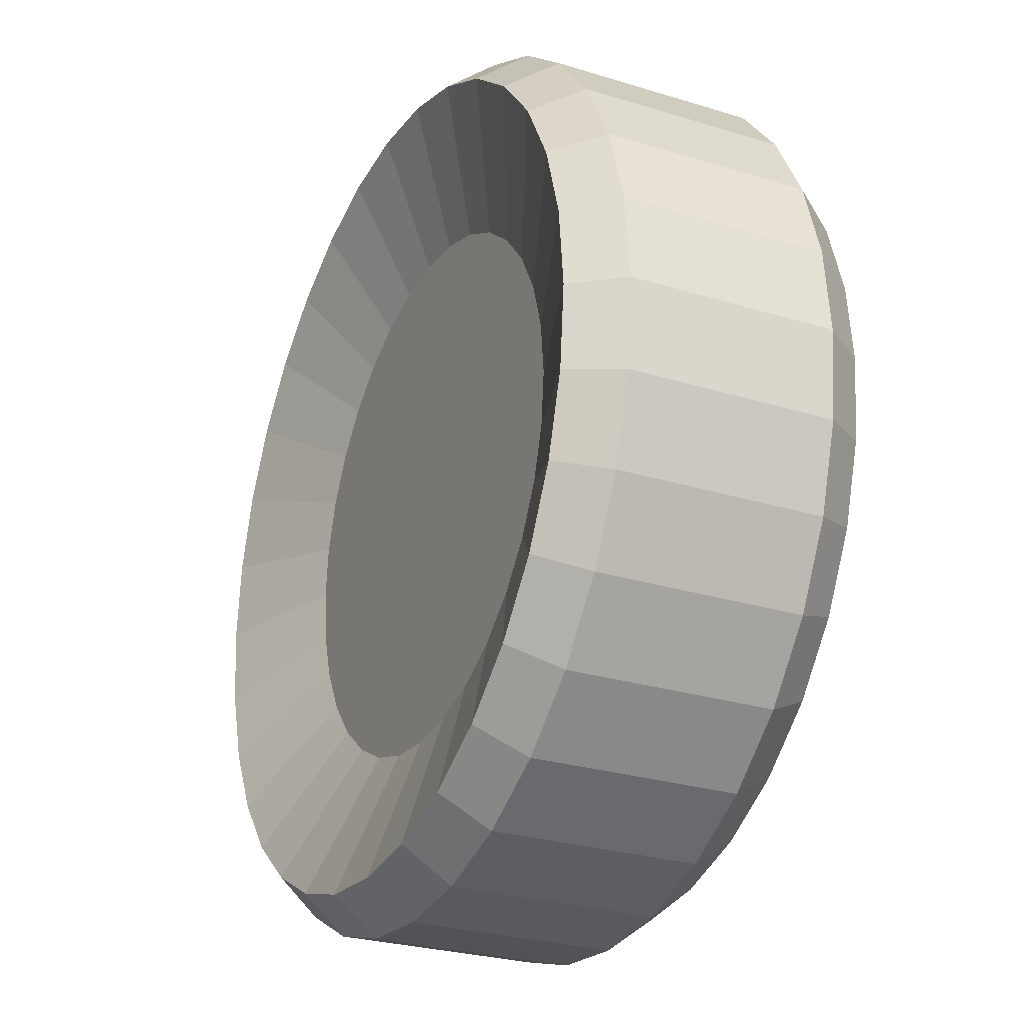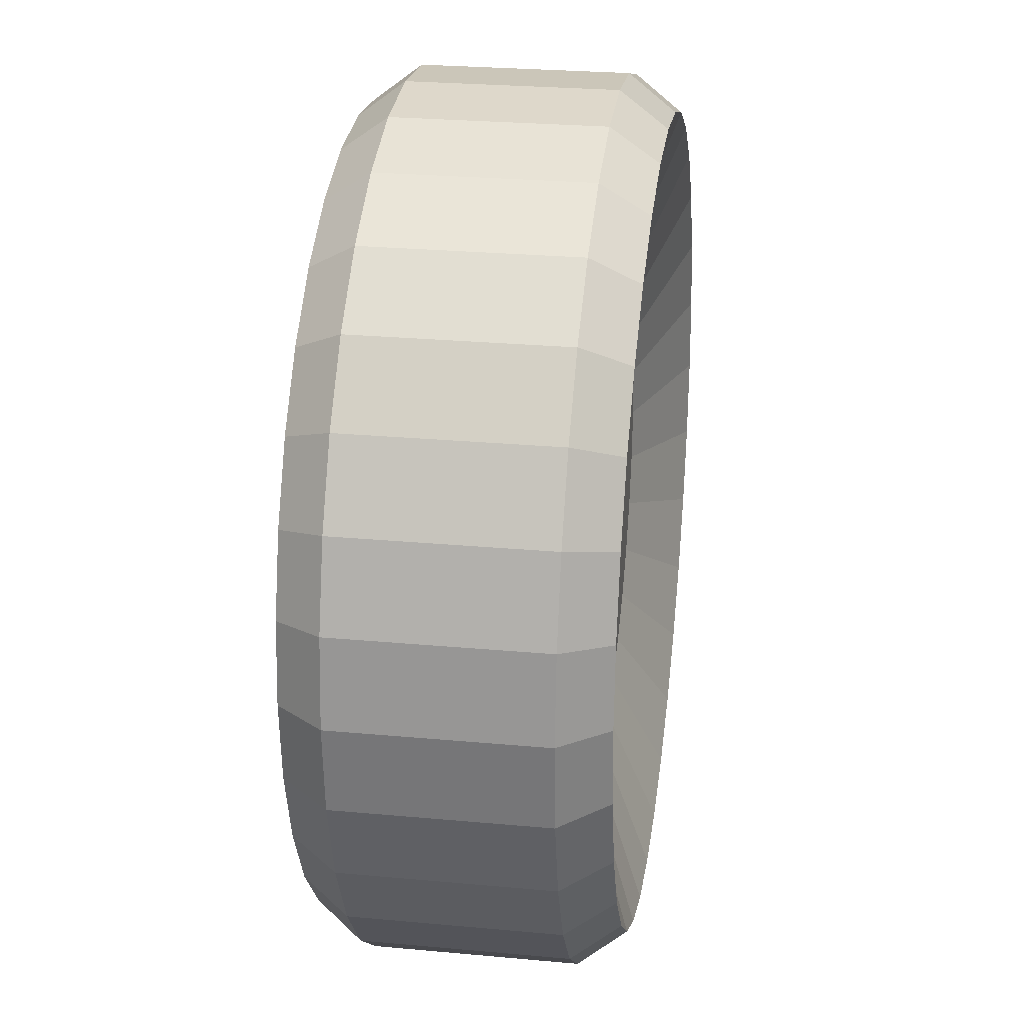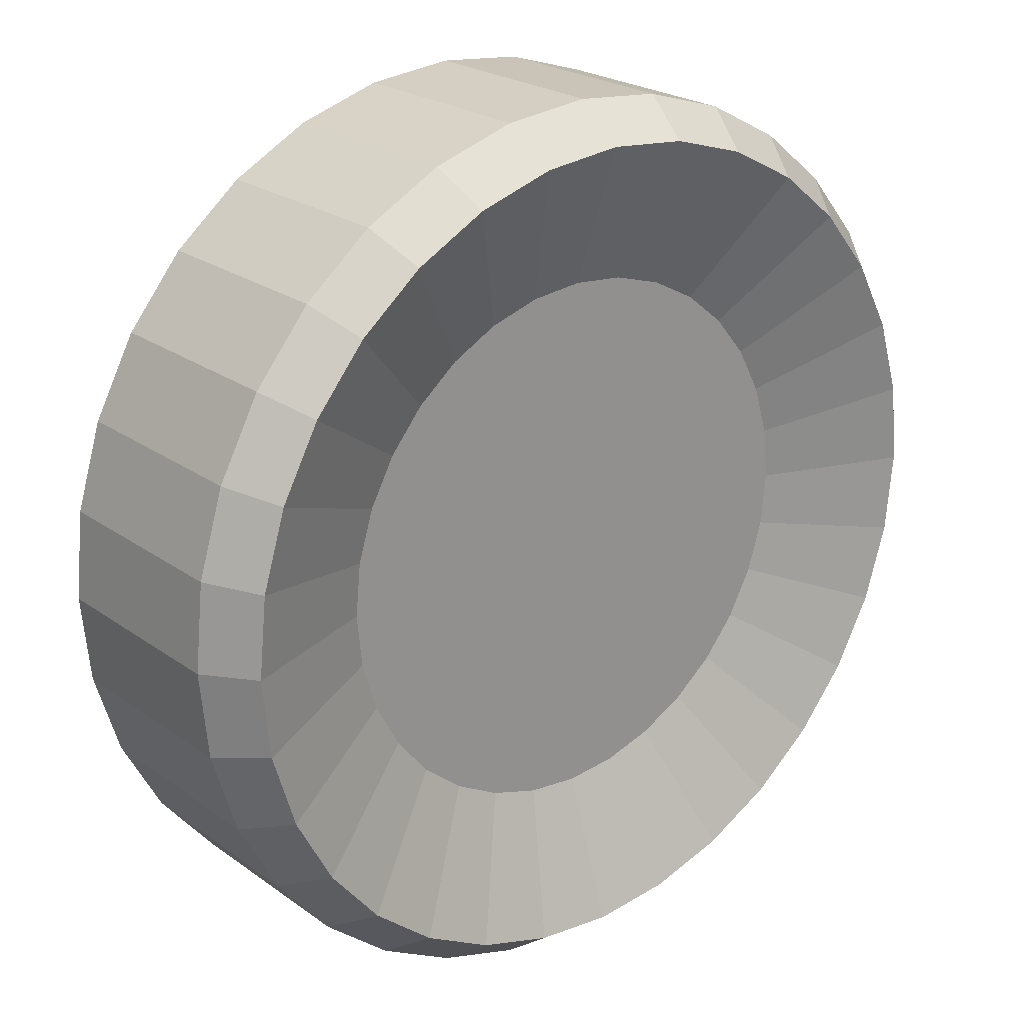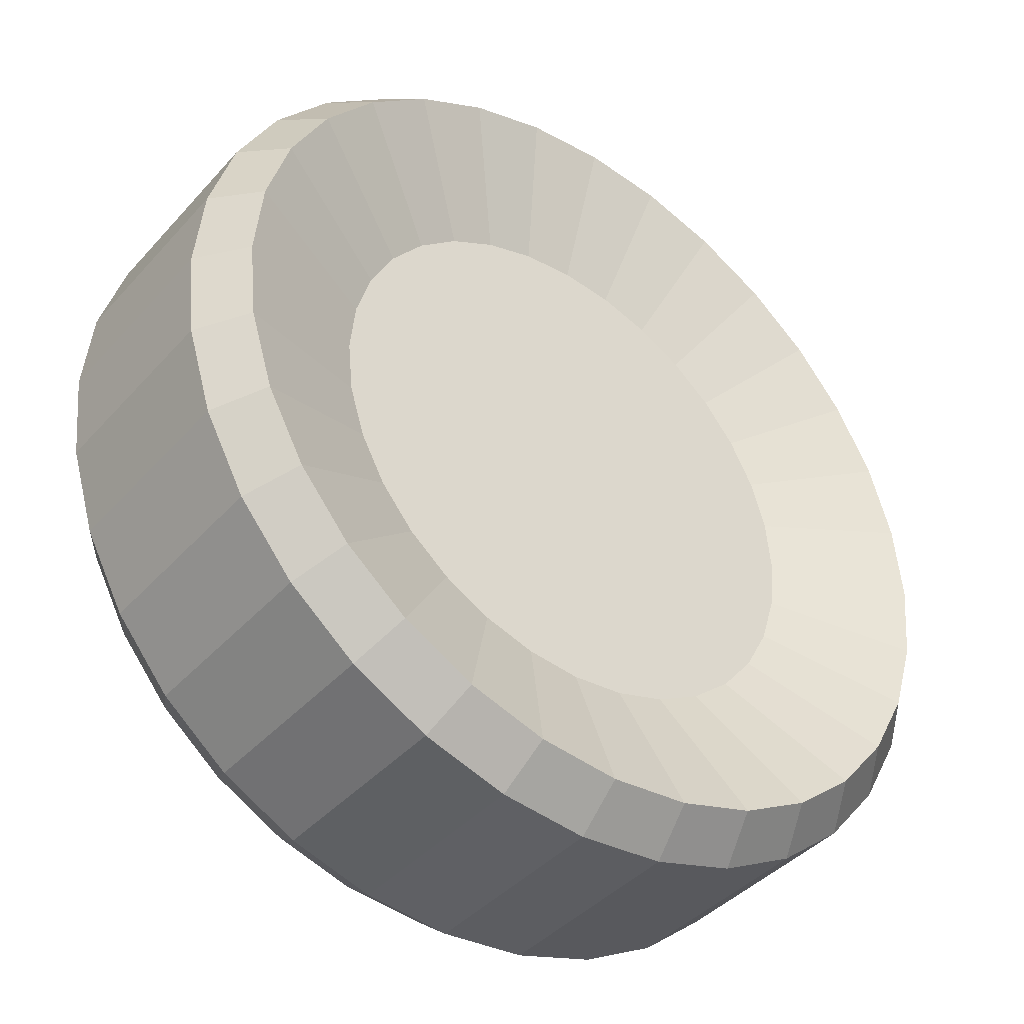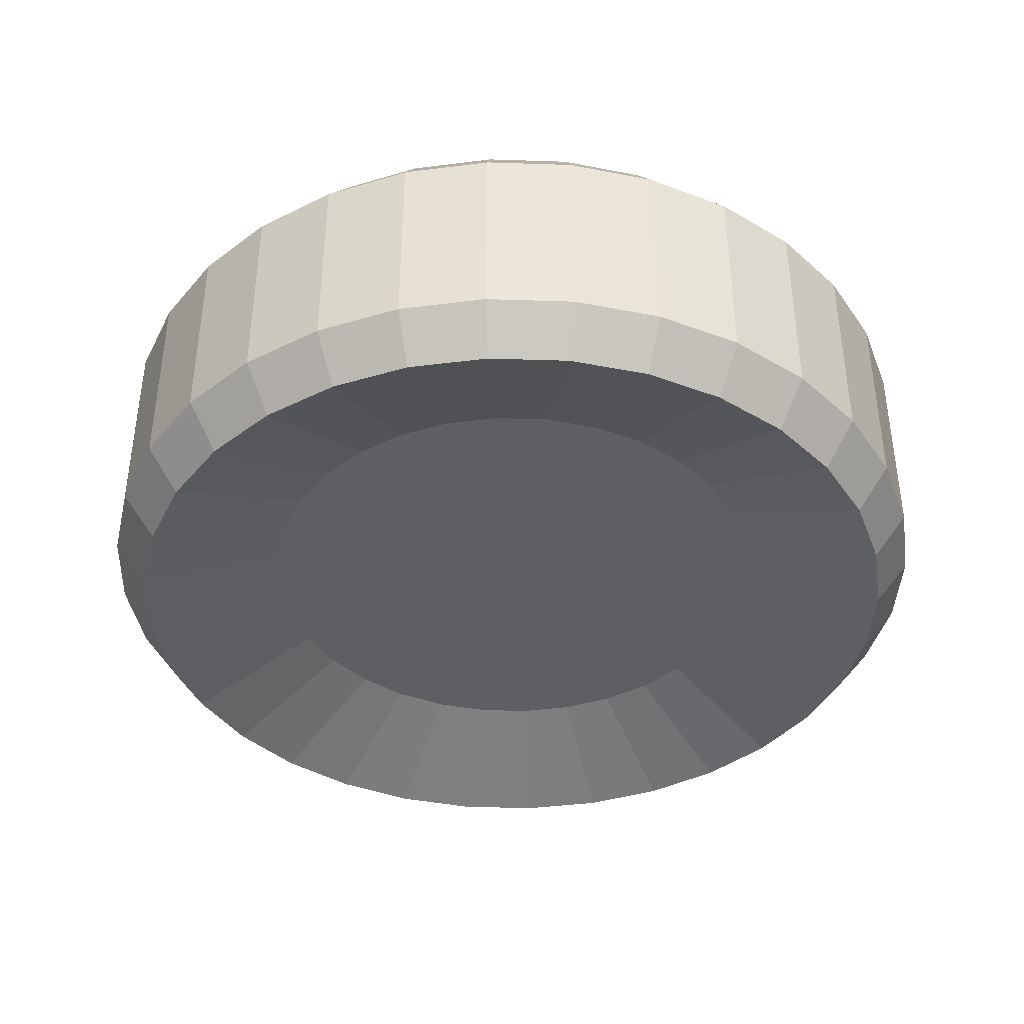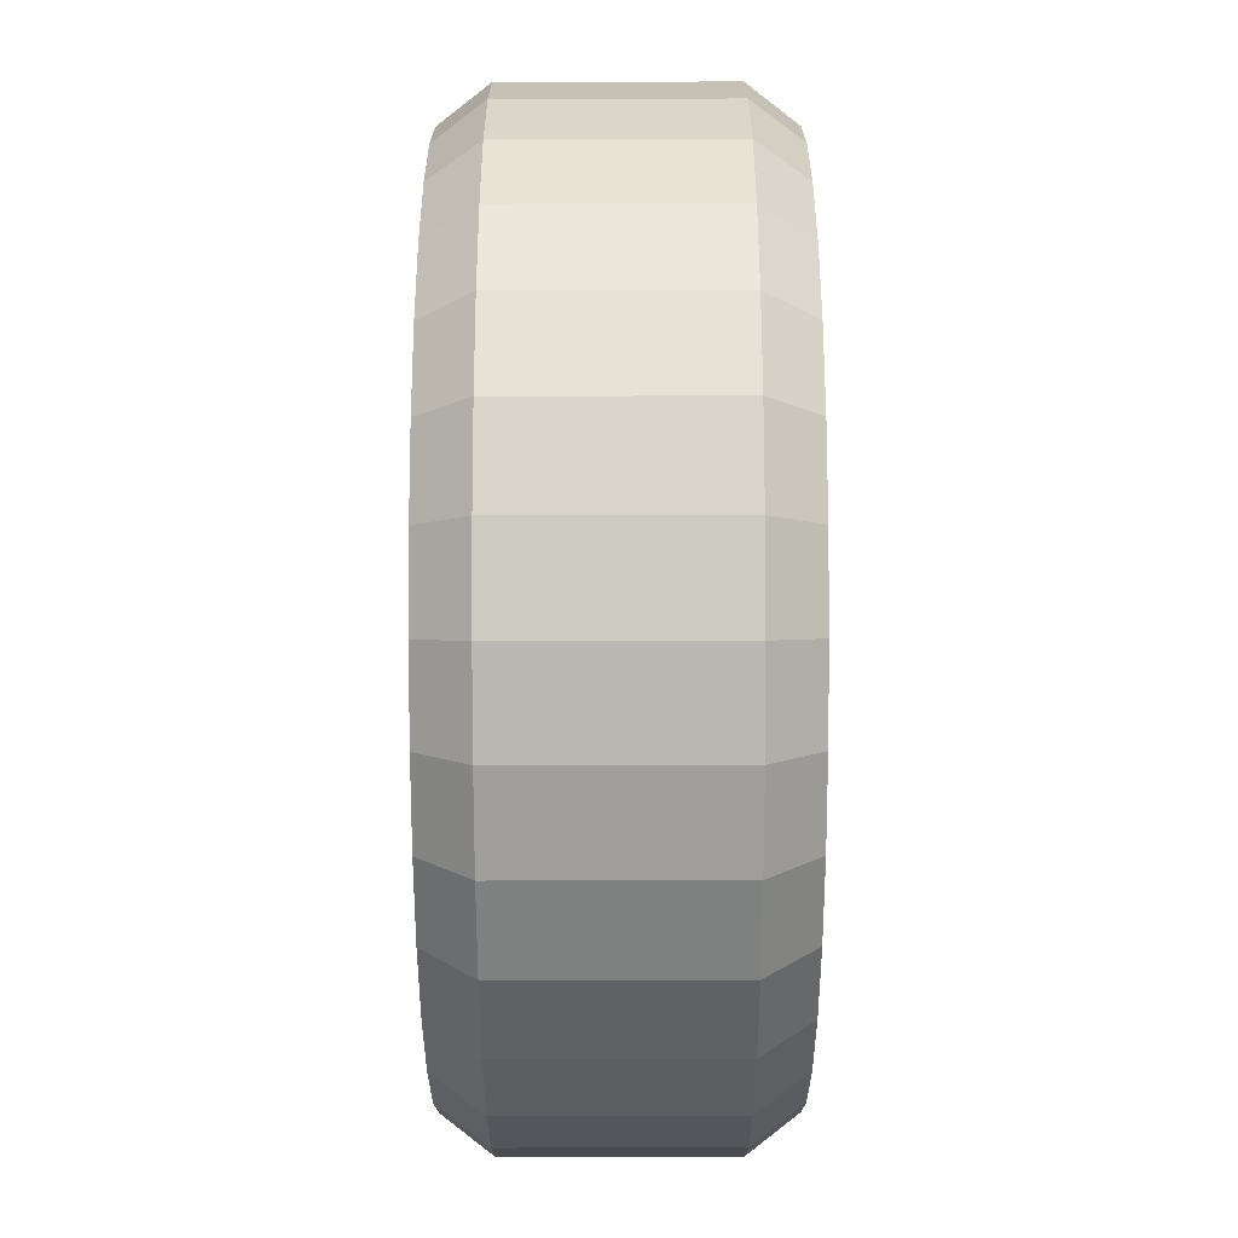
<metadata>
{"format":"obj","ext":"obj","renderer":"f3d","projection":"perspective","resolution":1024,"background":"white","views":[{"elev":-26.9,"azim":64.3,"up":"+Z"},{"elev":26.2,"azim":-81.7,"up":"+Z"},{"elev":23.2,"azim":140.2,"up":"+Z"},{"elev":-40.9,"azim":142.5,"up":"+Z"},{"elev":-40.1,"azim":-86.7,"up":"+Y"},{"elev":-76.8,"azim":-89.9,"up":"+Z"}]}
</metadata>
<code>
o front_right_Cylinder.003
v 0 0.3612 -1
v 0 -0.3612 -1
v -0.1951 0.3612 -0.9808
v -0.1951 -0.3612 -0.9808
v -0.3827 0.3612 -0.9239
v -0.3827 -0.3612 -0.9239
v -0.5556 0.3612 -0.8315
v -0.5556 -0.3612 -0.8315
v -0.7071 0.3612 -0.7071
v -0.7071 -0.3612 -0.7071
v -0.8315 0.3612 -0.5556
v -0.8315 -0.3612 -0.5556
v -0.9239 0.3612 -0.3827
v -0.9239 -0.3612 -0.3827
v -0.9808 0.3612 -0.1951
v -0.9808 -0.3612 -0.1951
v -1 0.3612 -0
v -1 -0.3612 -0
v -0.9808 0.3612 0.1951
v -0.9808 -0.3612 0.1951
v -0.9239 0.3612 0.3827
v -0.9239 -0.3612 0.3827
v -0.8315 0.3612 0.5556
v -0.8315 -0.3612 0.5556
v -0.7071 0.3612 0.7071
v -0.7071 -0.3612 0.7071
v -0.5556 0.3612 0.8315
v -0.5556 -0.3612 0.8315
v -0.3827 0.3612 0.9239
v -0.3827 -0.3612 0.9239
v -0.1951 0.3612 0.9808
v -0.1951 -0.3612 0.9808
v 0 0.3612 1
v 0 -0.3612 1
v 0.1951 0.3612 0.9808
v 0.1951 -0.3612 0.9808
v 0.3827 0.3612 0.9239
v 0.3827 -0.3612 0.9239
v 0.5556 0.3612 0.8315
v 0.5556 -0.3612 0.8315
v 0.7071 0.3612 0.7071
v 0.7071 -0.3612 0.7071
v 0.8315 0.3612 0.5556
v 0.8315 -0.3612 0.5556
v 0.9239 0.3612 0.3827
v 0.9239 -0.3612 0.3827
v 0.9808 0.3612 0.1951
v 0.9808 -0.3612 0.1951
v 1 0.3612 -1e-06
v 1 -0.3612 -1e-06
v 0.9808 0.3612 -0.1951
v 0.9808 -0.3612 -0.1951
v 0.9239 0.3612 -0.3827
v 0.9239 -0.3612 -0.3827
v 0.8315 0.3612 -0.5556
v 0.8315 -0.3612 -0.5556
v 0.7071 0.3612 -0.7071
v 0.7071 -0.3612 -0.7071
v 0.5556 0.3612 -0.8315
v 0.5556 -0.3612 -0.8315
v 0.3827 0.3612 -0.9239
v 0.3827 -0.3612 -0.9239
v 0.1951 0.3612 -0.9808
v 0.1951 -0.3612 -0.9808
v 0 0.553 -1.531
v -0.2987 0.553 -1.502
v -0.2987 -0.553 -1.502
v 0 -0.553 -1.531
v -0.5859 0.553 -1.415
v -0.5859 -0.553 -1.415
v -0.8506 0.553 -1.273
v -0.8506 -0.553 -1.273
v -1.083 0.553 -1.083
v -1.083 -0.553 -1.083
v -1.273 0.553 -0.8506
v -1.273 -0.553 -0.8506
v -1.415 0.553 -0.5859
v -1.415 -0.553 -0.5859
v -1.502 0.553 -0.2987
v -1.502 -0.553 -0.2987
v -1.531 0.553 0
v -1.531 -0.553 0
v -1.502 0.553 0.2987
v -1.502 -0.553 0.2987
v -1.415 0.553 0.5859
v -1.415 -0.553 0.5859
v -1.273 0.553 0.8506
v -1.273 -0.553 0.8506
v -1.083 0.553 1.083
v -1.083 -0.553 1.083
v -0.8506 0.553 1.273
v -0.8506 -0.553 1.273
v -0.5859 0.553 1.415
v -0.5859 -0.553 1.415
v -0.2987 0.553 1.502
v -0.2987 -0.553 1.502
v 1e-06 0.553 1.531
v 1e-06 -0.553 1.531
v 0.2987 0.553 1.502
v 0.2987 -0.553 1.502
v 0.5859 0.553 1.415
v 0.5859 -0.553 1.415
v 0.8506 0.553 1.273
v 0.8506 -0.553 1.273
v 1.083 0.553 1.083
v 1.083 -0.553 1.083
v 1.273 0.553 0.8506
v 1.273 -0.553 0.8506
v 1.415 0.553 0.5859
v 1.415 -0.553 0.5859
v 1.502 0.553 0.2987
v 1.502 -0.553 0.2987
v 1.531 0.553 -1e-06
v 1.531 -0.553 -1e-06
v 1.502 0.553 -0.2987
v 1.502 -0.553 -0.2987
v 1.415 0.553 -0.5859
v 1.415 -0.553 -0.5859
v 1.273 0.553 -0.8506
v 1.273 -0.553 -0.8506
v 1.083 0.553 -1.083
v 1.083 -0.553 -1.083
v 0.8506 0.553 -1.273
v 0.8506 -0.553 -1.273
v 0.5859 0.553 -1.415
v 0.5859 -0.553 -1.415
v 0.2987 0.553 -1.502
v 0.2987 -0.553 -1.502
v 0 0.3796 -1.664
v -0.3247 0.3796 -1.632
v -0.3247 -0.3796 -1.632
v 0 -0.3796 -1.664
v -0.6369 0.3796 -1.538
v -0.6369 -0.3796 -1.538
v -0.9246 0.3796 -1.384
v -0.9246 -0.3796 -1.384
v -1.177 0.3796 -1.177
v -1.177 -0.3796 -1.177
v -1.384 0.3796 -0.9246
v -1.384 -0.3796 -0.9246
v -1.538 0.3796 -0.6369
v -1.538 -0.3796 -0.6369
v -1.632 0.3796 -0.3247
v -1.632 -0.3796 -0.3247
v -1.664 0.3796 0
v -1.664 -0.3796 0
v -1.632 0.3796 0.3247
v -1.632 -0.3796 0.3247
v -1.538 0.3796 0.6369
v -1.538 -0.3796 0.6369
v -1.384 0.3796 0.9246
v -1.384 -0.3796 0.9246
v -1.177 0.3796 1.177
v -1.177 -0.3796 1.177
v -0.9246 0.3796 1.384
v -0.9246 -0.3796 1.384
v -0.6369 0.3796 1.538
v -0.6369 -0.3796 1.538
v -0.3247 0.3796 1.632
v -0.3247 -0.3796 1.632
v 1e-06 0.3796 1.664
v 1e-06 -0.3796 1.664
v 0.3247 0.3796 1.632
v 0.3247 -0.3796 1.632
v 0.6369 0.3796 1.538
v 0.6369 -0.3796 1.538
v 0.9246 0.3796 1.384
v 0.9246 -0.3796 1.384
v 1.177 0.3796 1.177
v 1.177 -0.3796 1.177
v 1.384 0.3796 0.9246
v 1.384 -0.3796 0.9246
v 1.538 0.3796 0.6369
v 1.538 -0.3796 0.6369
v 1.632 0.3796 0.3247
v 1.632 -0.3796 0.3247
v 1.664 0.3796 -1e-06
v 1.664 -0.3796 -1e-06
v 1.632 0.3796 -0.3247
v 1.632 -0.3796 -0.3247
v 1.538 0.3796 -0.6369
v 1.538 -0.3796 -0.6369
v 1.384 0.3796 -0.9246
v 1.384 -0.3796 -0.9246
v 1.177 0.3796 -1.177
v 1.177 -0.3796 -1.177
v 0.9246 0.3796 -1.384
v 0.9246 -0.3796 -1.384
v 0.6369 0.3796 -1.538
v 0.6369 -0.3796 -1.538
v 0.3247 0.3796 -1.632
v 0.3247 -0.3796 -1.632
g front_right_Cylinder.003_CAR
f 6 67 4
f 23 85 87
f 56 122 120
f 3 69 5
f 40 102 38
f 55 121 57
f 22 84 20
f 37 103 39
f 21 83 85
f 54 120 118
f 4 68 2
f 36 102 100
f 53 119 55
f 1 66 3
f 20 82 18
f 35 101 37
f 19 81 83
f 52 118 116
f 36 98 34
f 51 117 53
f 18 80 16
f 33 99 35
f 17 79 81
f 52 114 50
f 34 96 32
f 49 115 51
f 16 78 14
f 33 95 97
f 15 77 79
f 48 114 112
f 6 54 38
f 30 96 94
f 47 113 49
f 31 47 63
f 90 156 154
f 107 173 109
f 74 136 72
f 89 155 91
f 124 190 188
f 73 135 137
f 106 172 170
f 123 189 125
f 88 154 152
f 105 171 107
f 72 134 70
f 87 153 89
f 124 186 122
f 69 135 71
f 106 168 104
f 123 185 187
f 86 152 150
f 105 167 169
f 70 131 67
f 85 151 87
f 122 184 120
f 66 133 69
f 104 166 102
f 119 185 121
f 86 148 84
f 103 165 167
f 83 149 85
f 120 182 118
f 67 132 68
f 100 166 164
f 119 181 183
f 66 129 130
f 41 103 105
f 24 86 22
f 57 123 59
f 40 106 104
f 7 69 71
f 58 124 122
f 25 87 89
f 8 70 6
f 41 107 43
f 26 88 24
f 59 125 61
f 42 108 106
f 9 71 73
f 60 126 124
f 27 89 91
f 10 72 8
f 43 109 45
f 28 90 26
f 61 127 63
f 44 110 108
f 11 73 75
f 62 128 126
f 29 91 93
f 12 74 10
f 45 111 47
f 30 92 28
f 63 65 1
f 46 112 110
f 13 75 77
f 2 128 64
f 29 95 31
f 14 76 12
f 132 130 129
f 131 133 130
f 133 136 135
f 136 137 135
f 137 140 139
f 140 141 139
f 142 143 141
f 144 145 143
f 146 147 145
f 148 149 147
f 150 151 149
f 152 153 151
f 154 155 153
f 155 158 157
f 158 159 157
f 160 161 159
f 162 163 161
f 164 165 163
f 166 167 165
f 167 170 169
f 170 171 169
f 172 173 171
f 173 176 175
f 176 177 175
f 178 179 177
f 180 181 179
f 182 183 181
f 184 185 183
f 185 188 187
f 188 189 187
f 189 192 191
f 192 129 191
f 125 191 127
f 110 172 108
f 75 137 139
f 128 190 126
f 91 157 93
f 76 138 74
f 109 175 111
f 94 156 92
f 127 129 65
f 112 174 110
f 75 141 77
f 68 192 128
f 93 159 95
f 78 140 76
f 111 177 113
f 94 160 158
f 112 178 176
f 77 143 79
f 97 159 161
f 80 142 78
f 115 177 179
f 98 160 96
f 116 178 114
f 79 145 81
f 97 163 99
f 82 144 80
f 115 181 117
f 100 162 98
f 116 182 180
f 83 145 147
f 99 165 101
f 82 148 146
f 6 70 67
f 23 21 85
f 56 58 122
f 3 66 69
f 40 104 102
f 55 119 121
f 22 86 84
f 37 101 103
f 21 19 83
f 54 56 120
f 4 67 68
f 36 38 102
f 53 117 119
f 1 65 66
f 20 84 82
f 35 99 101
f 19 17 81
f 52 54 118
f 36 100 98
f 51 115 117
f 18 82 80
f 33 97 99
f 17 15 79
f 52 116 114
f 34 98 96
f 49 113 115
f 16 80 78
f 33 31 95
f 15 13 77
f 48 50 114
f 6 4 2
f 2 64 6
f 64 62 6
f 62 60 58
f 58 56 62
f 56 54 62
f 54 52 50
f 50 48 46
f 46 44 38
f 44 42 38
f 42 40 38
f 38 36 34
f 34 32 38
f 32 30 38
f 30 28 26
f 26 24 30
f 24 22 30
f 22 20 18
f 18 16 22
f 16 14 22
f 14 12 10
f 10 8 6
f 54 50 38
f 50 46 38
f 14 10 22
f 10 6 22
f 6 62 54
f 38 30 6
f 30 22 6
f 30 32 96
f 47 111 113
f 63 1 3
f 3 5 7
f 7 9 15
f 9 11 15
f 11 13 15
f 15 17 19
f 19 21 15
f 21 23 15
f 23 25 31
f 25 27 31
f 27 29 31
f 31 33 35
f 35 37 39
f 39 41 43
f 43 45 39
f 45 47 39
f 47 49 51
f 51 53 55
f 55 57 63
f 57 59 63
f 59 61 63
f 63 3 7
f 31 35 47
f 35 39 47
f 47 51 63
f 51 55 63
f 63 7 15
f 15 23 31
f 63 15 31
f 90 92 156
f 107 171 173
f 74 138 136
f 89 153 155
f 124 126 190
f 73 71 135
f 106 108 172
f 123 187 189
f 88 90 154
f 105 169 171
f 72 136 134
f 87 151 153
f 124 188 186
f 69 133 135
f 106 170 168
f 123 121 185
f 86 88 152
f 105 103 167
f 70 134 131
f 85 149 151
f 122 186 184
f 66 130 133
f 104 168 166
f 119 183 185
f 86 150 148
f 103 101 165
f 83 147 149
f 120 184 182
f 67 131 132
f 100 102 166
f 119 117 181
f 66 65 129
f 41 39 103
f 24 88 86
f 57 121 123
f 40 42 106
f 7 5 69
f 58 60 124
f 25 23 87
f 8 72 70
f 41 105 107
f 26 90 88
f 59 123 125
f 42 44 108
f 9 7 71
f 60 62 126
f 27 25 89
f 10 74 72
f 43 107 109
f 28 92 90
f 61 125 127
f 44 46 110
f 11 9 73
f 62 64 128
f 29 27 91
f 12 76 74
f 45 109 111
f 30 94 92
f 63 127 65
f 46 48 112
f 13 11 75
f 2 68 128
f 29 93 95
f 14 78 76
f 132 131 130
f 131 134 133
f 133 134 136
f 136 138 137
f 137 138 140
f 140 142 141
f 142 144 143
f 144 146 145
f 146 148 147
f 148 150 149
f 150 152 151
f 152 154 153
f 154 156 155
f 155 156 158
f 158 160 159
f 160 162 161
f 162 164 163
f 164 166 165
f 166 168 167
f 167 168 170
f 170 172 171
f 172 174 173
f 173 174 176
f 176 178 177
f 178 180 179
f 180 182 181
f 182 184 183
f 184 186 185
f 185 186 188
f 188 190 189
f 189 190 192
f 192 132 129
f 125 189 191
f 110 174 172
f 75 73 137
f 128 192 190
f 91 155 157
f 76 140 138
f 109 173 175
f 94 158 156
f 127 191 129
f 112 176 174
f 75 139 141
f 68 132 192
f 93 157 159
f 78 142 140
f 111 175 177
f 94 96 160
f 112 114 178
f 77 141 143
f 97 95 159
f 80 144 142
f 115 113 177
f 98 162 160
f 116 180 178
f 79 143 145
f 97 161 163
f 82 146 144
f 115 179 181
f 100 164 162
f 116 118 182
f 83 81 145
f 99 163 165
f 82 84 148

</code>
